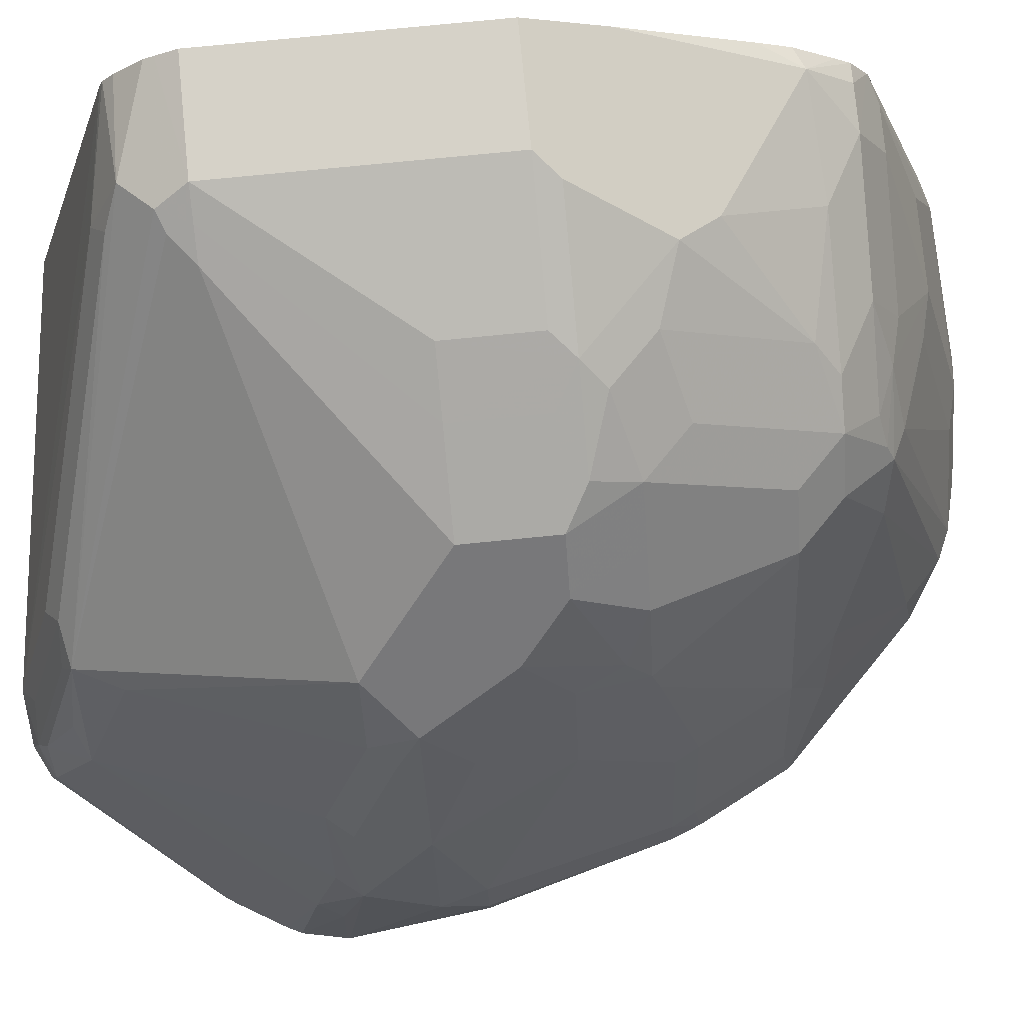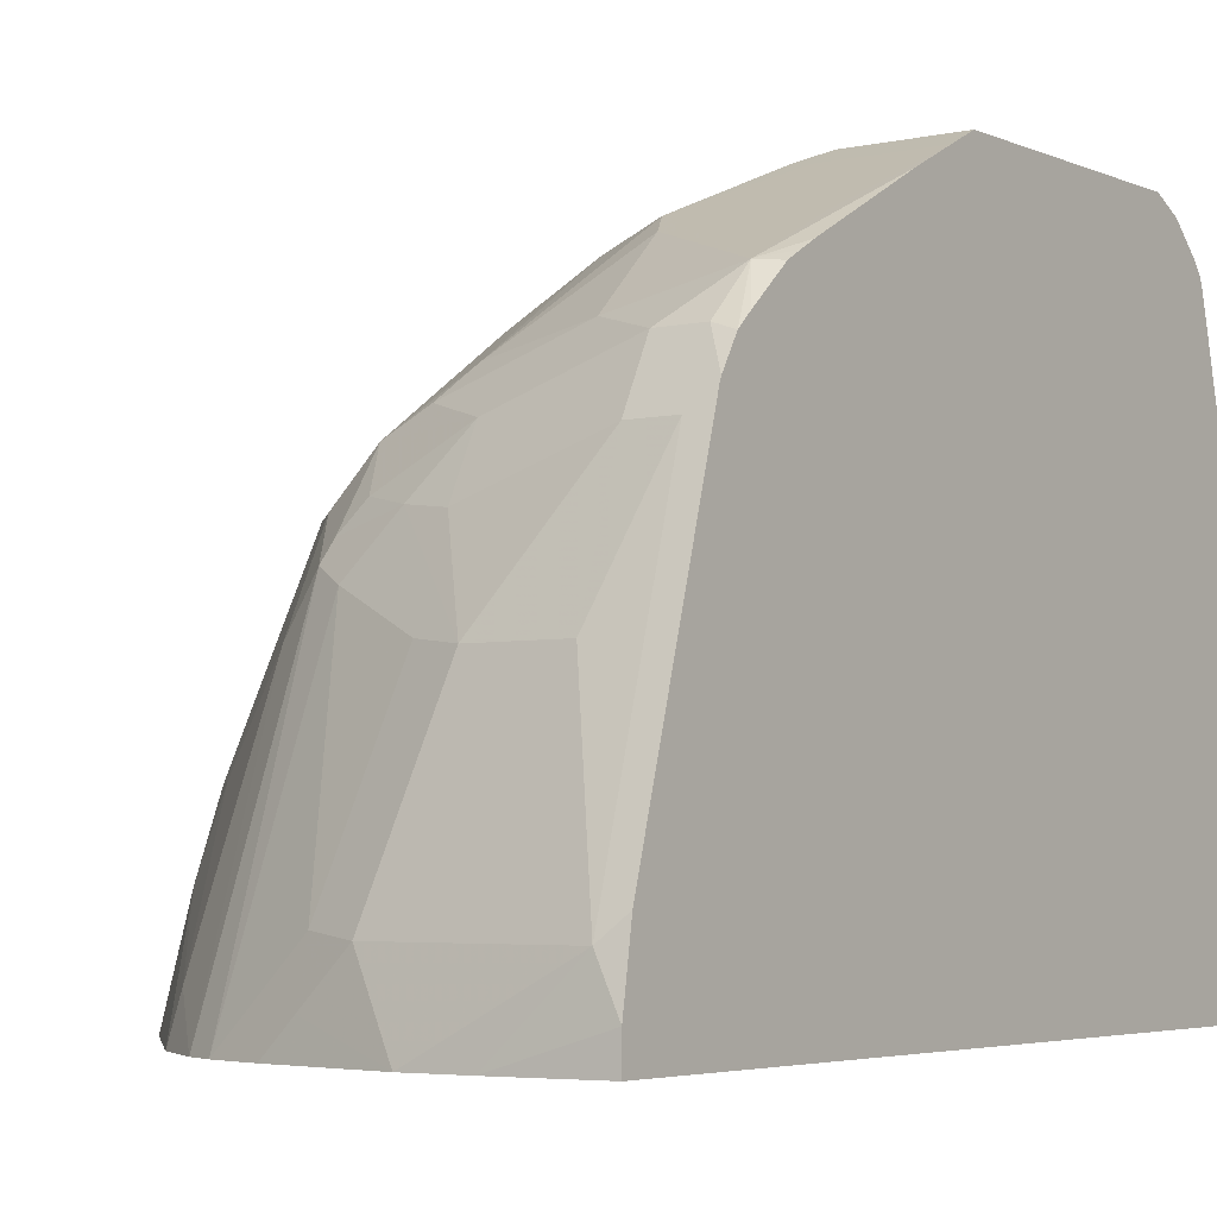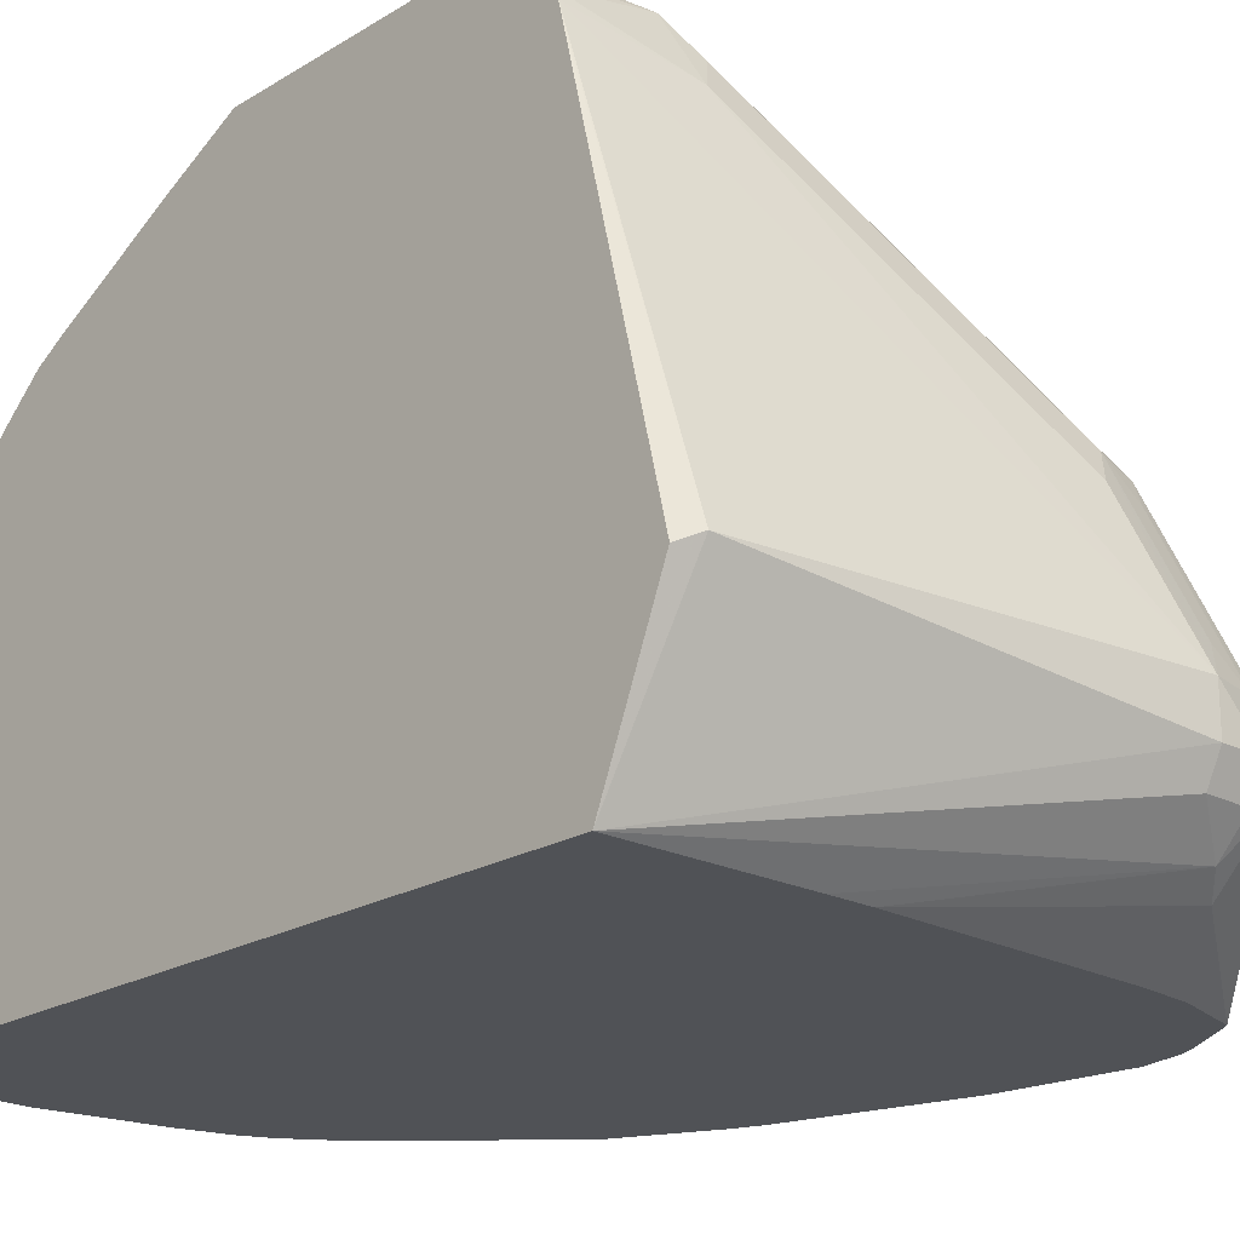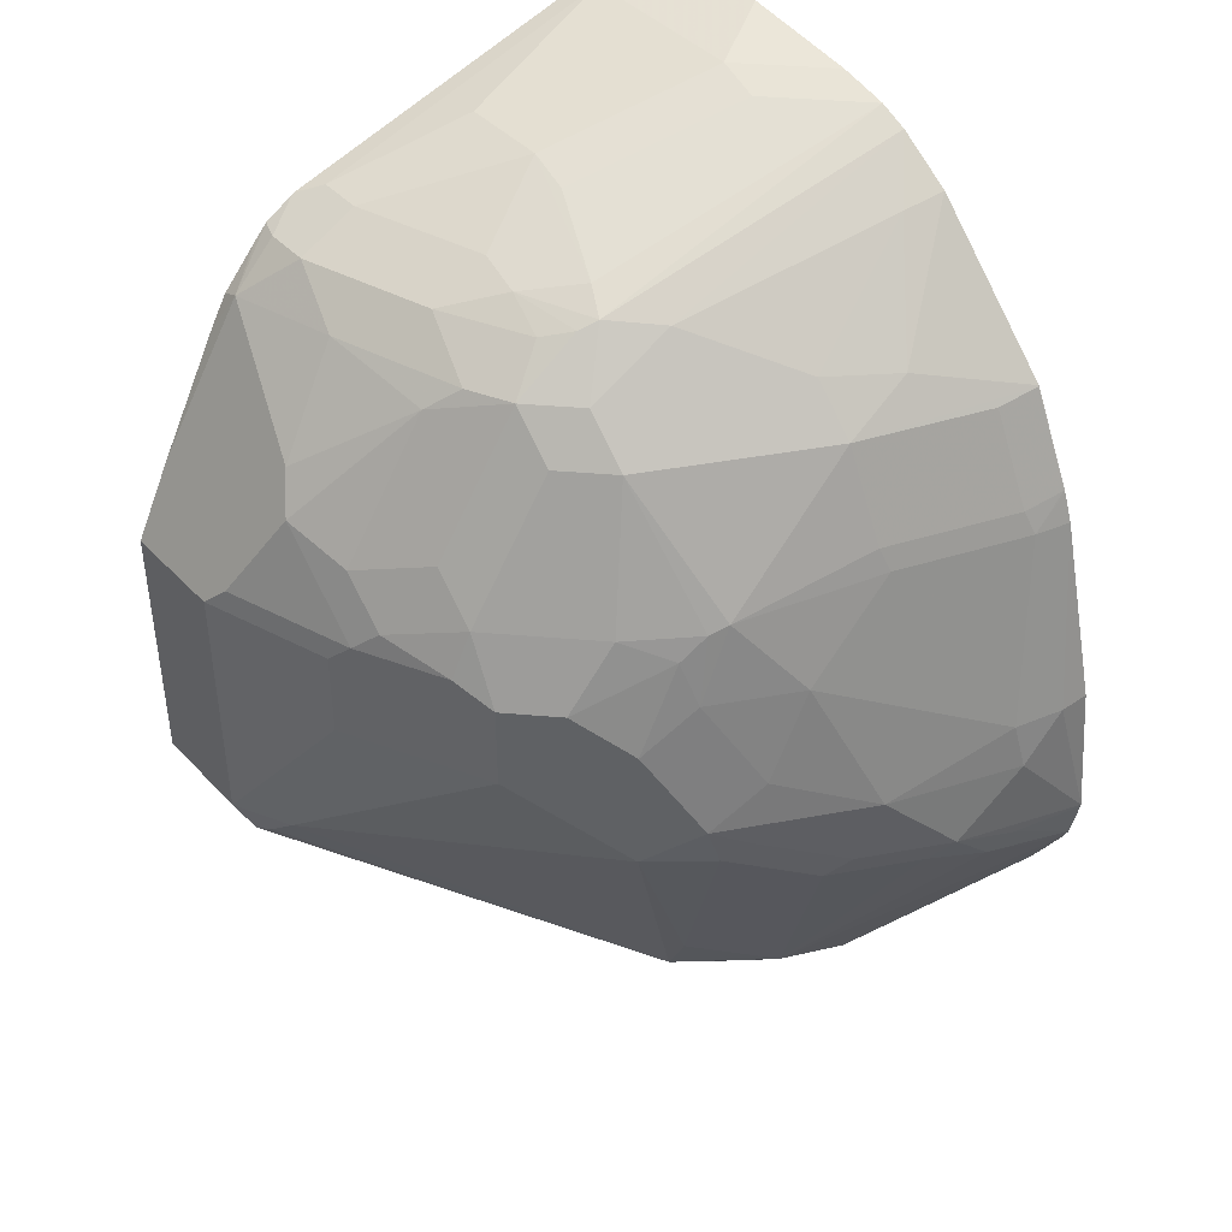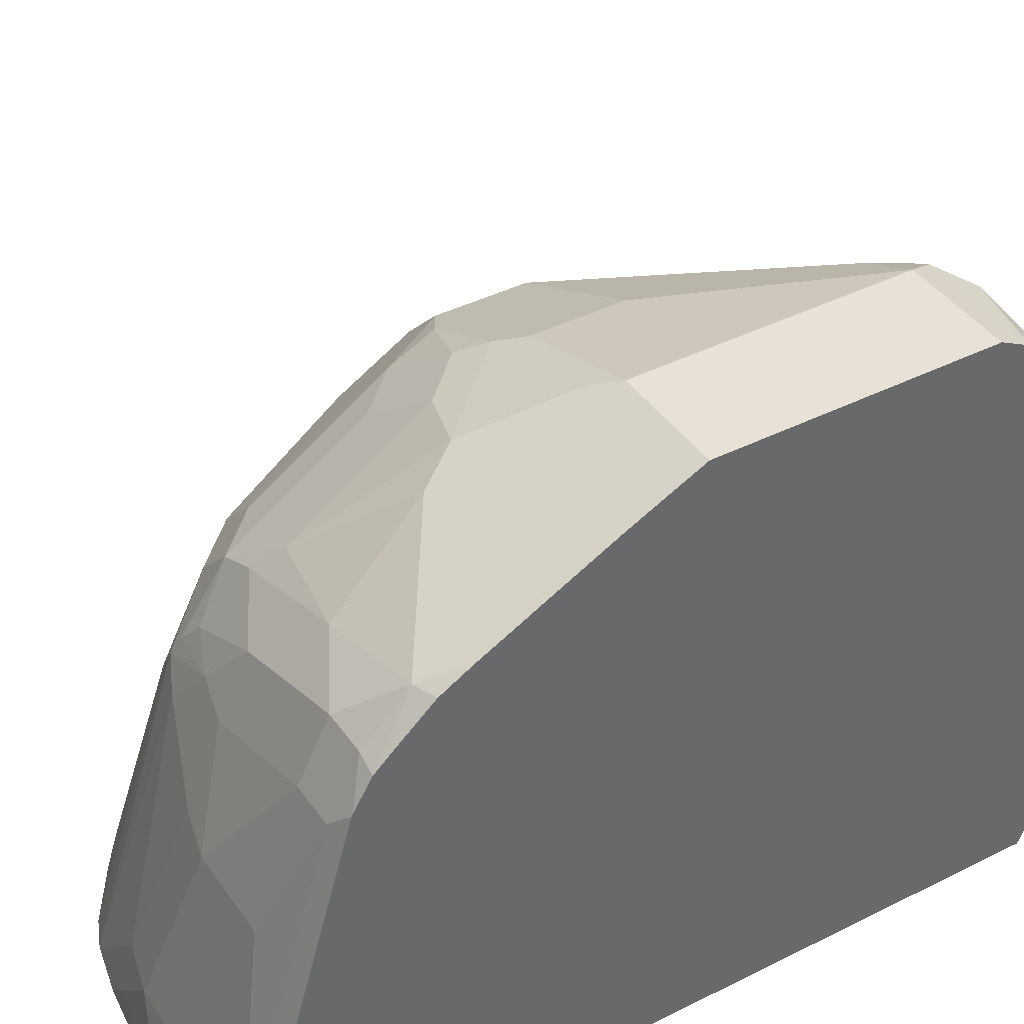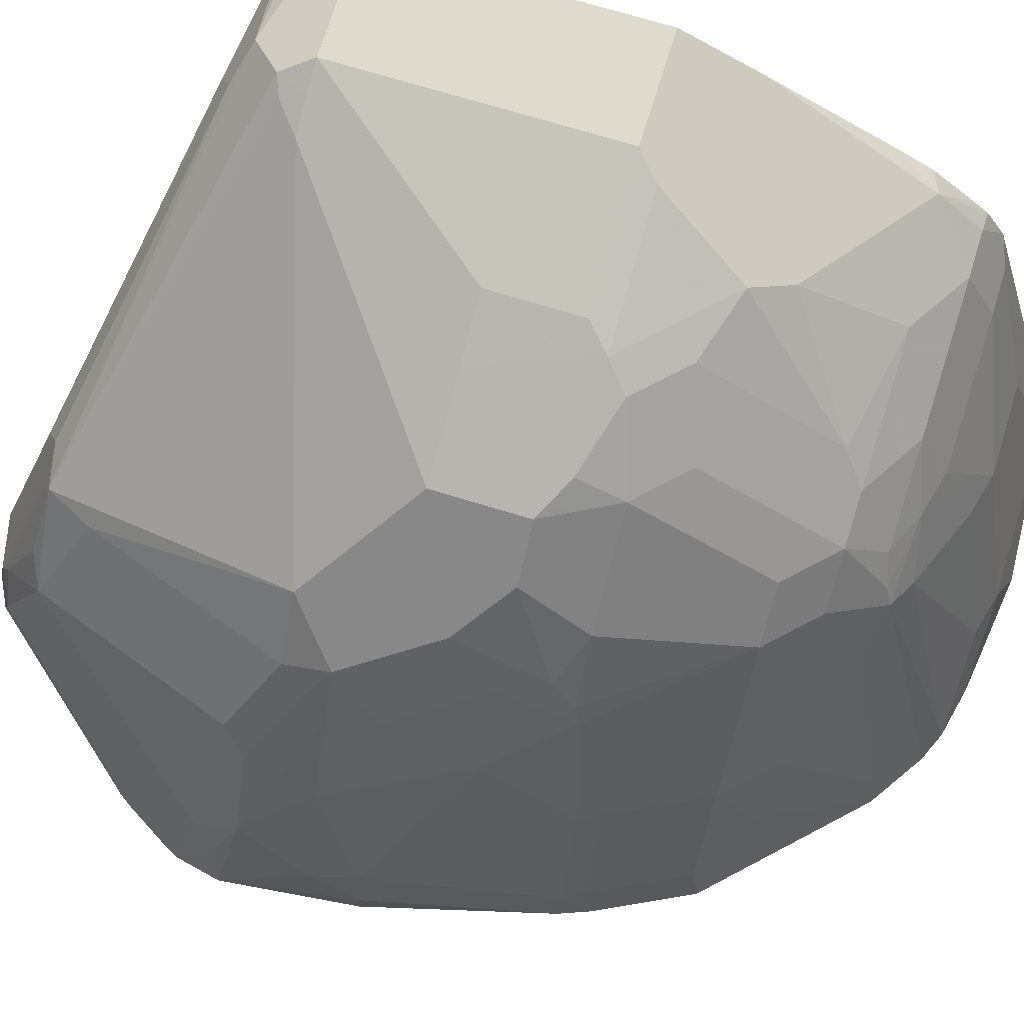
<metadata>
{"format":"obj","ext":"obj","renderer":"f3d","projection":"perspective","resolution":1024,"background":"white","views":[{"elev":77.9,"azim":84.4,"up":"+Z"},{"elev":-4.1,"azim":-143.8,"up":"+Z"},{"elev":-20.9,"azim":-42.7,"up":"+Z"},{"elev":42.3,"azim":50.9,"up":"+Y"},{"elev":40.5,"azim":-121.6,"up":"+Z"},{"elev":71.1,"azim":107.1,"up":"+Z"}]}
</metadata>
<code>
v 0.248 -0.2411 0.6492
v 0.2411 -0.2009 0.6831
v 0.2361 -0.231 0.7132
v 0.2411 -0.2411 0.6831
v 0.2478 -0.2423 0.6492
v 0.2411 -0.1808 0.6492
v 0.2411 -0.1808 0.663
v 0.221 -0.2009 0.7433
v 0.2361 -0.1808 0.6856
v 0.216 -0.231 0.7534
v 0.2084 -0.2411 0.7634
v 0.2285 -0.2411 0.7233
v 0.2361 -0.2511 0.6931
v 0.2143 -0.2009 0.7567
v 0.2009 -0.2009 0.7835
v 0.1959 -0.2109 0.7935
v 0.2439 -0.2612 0.6492
v 0.2196 -0.1005 0.6492
v 0.216 -0.1005 0.6655
v 0.1959 -0.1407 0.766
v 0.1959 -0.1808 0.786
v 0.1959 -0.1005 0.7258
v 0.1883 -0.221 0.8036
v 0.1557 -0.3114 0.7935
v 0.1758 -0.3315 0.7534
v 0.2408 -0.2674 0.6492
v 0.1875 -0.2009 0.8103
v 0.2147 -0.08793 0.6492
v 0.2143 -0.08709 0.6496
v 0.2109 -0.09041 0.668
v 0.1908 -0.09041 0.7283
v 0.1741 -0.1072 0.7902
v 0.1758 -0.1407 0.8061
v 0.1674 -0.1607 0.8304
v 0.1674 -0.221 0.8304
v 0.1456 -0.3315 0.7935
v 0.1632 -0.3365 0.7634
v 0.1657 -0.3515 0.7333
v 0.1758 -0.3515 0.7132
v 0.2288 -0.2875 0.6492
v 0.226 -0.2913 0.653
v 0.2143 -0.08697 0.6492
v 0.1942 -0.04689 0.6496
v 0.1908 -0.05025 0.668
v 0.1708 -0.05025 0.7283
v 0.1708 -0.1105 0.7986
v 0.1306 -0.05025 0.8086
v 0.1674 -0.1206 0.8103
v 0.1473 -0.1407 0.8505
v 0.02679 -0.2612 0.9107
v 0.1272 -0.1808 0.8706
v 0.1272 -0.3348 0.7969
v 0.1431 -0.3365 0.7835
v 0.01508 -0.2712 0.9141
v 0.0067 -0.2745 0.9174
v -0.006692 -0.2879 0.9107
v 0.0067 -0.2947 0.8973
v 0.1632 -0.3566 0.7233
v 0.1741 -0.3549 0.7032
v 0.2251 -0.2932 0.6492
v 0.1942 -0.04689 0.6492
v 0.194 -0.04649 0.6492
v 0.1674 -0.03348 0.6965
v 0.1507 -0.03016 0.7283
v 0.1507 -0.1105 0.8287
v 0.1105 -0.03016 0.8086
v 0.09043 -0.03016 0.8287
v 0.1105 -0.05025 0.8287
v 0.1306 -0.1105 0.8488
v 0.1272 -0.1407 0.8706
v 0.0134 -0.2612 0.9174
v 0.08708 -0.1808 0.8907
v 0.1205 -0.3415 0.7835
v 0.1406 -0.3616 0.7233
v 0.1473 -0.3549 0.7367
v 4.01e-06 -0.2612 0.9241
v -0.04943 -0.2704 0.9195
v -0.04943 -0.2914 0.8999
v 4.01e-06 -0.3013 0.884
v -0.04943 -0.2745 0.9174
v -0.04943 -0.2867 0.9059
v 0.1607 -0.3616 0.7032
v 0.1708 -0.3566 0.6931
v 0.1708 -0.3365 0.673
v 0.1708 -0.3315 0.668
v 0.1952 -0.302 0.6492
v 0.1745 -0.027 0.6492
v 0.1541 -0.0066 0.6492
v 0.1538 -0.00628 0.6492
v 0.134 0.01348 0.6492
v 0.1306 0.01004 0.668
v 0.1105 -0.01008 0.7685
v 0.09378 -0.00672 0.7902
v 0.07034 -0.03016 0.8387
v 0.0603 -0.04021 0.8513
v 0.09043 -0.09041 0.8689
v 0.09043 -0.01008 0.7986
v 0.08039 -0.0134 0.8103
v 0.04018 -0.0134 0.8304
v 0.1105 -0.1105 0.8689
v 0.1105 -0.1306 0.8789
v 0.08708 -0.1407 0.8907
v 0.0603 -0.1808 0.904
v 0.07034 -0.1306 0.899
v 0.1406 -0.3616 0.7032
v -0.04943 -0.293 0.8957
v -0.04017 -0.3415 0.7233
v -0.04943 -0.2612 0.9241
v 4.01e-06 -0.1407 0.9241
v 0.1406 -0.3549 0.6898
v 0.1607 -0.3549 0.6898
v 0.1607 -0.3415 0.6755
v 0.05273 -0.3089 0.6492
v 0.1714 -0.3045 0.6492
v 0.1095 0.02961 0.6492
v 0.0603 -0.005039 0.8061
v 0.09672 0.03513 0.6492
v 0.08039 -3.846e-05 0.7835
v 0.01005 -0.03016 0.8588
v 0.02009 -0.07369 0.8907
v 0.03014 -0.09041 0.899
v 0.0603 -0.1005 0.8915
v -0.02008 -3.846e-05 0.8237
v -0.02008 -0.0134 0.8505
v 0.04018 -3.846e-05 0.8036
v 0.08039 -0.1206 0.8915
v 0.0603 -0.1407 0.904
v 0.05025 -0.1105 0.899
v 0.01005 -0.1306 0.9191
v -0.04943 -0.3083 0.6492
v -0.04943 -0.2947 0.8891
v -0.04943 -0.3369 0.7186
v -0.04943 -0.2959 0.884
v -0.04943 -0.1407 0.9241
v 4.01e-06 -0.1273 0.9174
v 0.03392 -0.3089 0.6492
v 0.02009 0.02009 0.7634
v 0.08039 0.03877 0.6492
v 0.0603 0.04017 0.663
v 0.0603 0.03513 0.6856
v 0.04018 0.01504 0.766
v -0.04017 -0.03348 0.8706
v -0.04017 -0.07369 0.8907
v -0.04943 -0.1273 0.9174
v -0.04017 -3.846e-05 0.8237
v -0.04943 -0.005159 0.834
v -0.04017 -0.0134 0.8505
v -0.04943 0.04017 0.6492
v 0.04018 0.04017 0.6831
v -0.02008 0.02009 0.7634
v 0.0741 0.04017 0.6492
v 0.02009 0.04709 0.6492
v -0.04943 -0.01304 0.8474
v -0.04943 -0.01956 0.8535
v -0.04943 -0.03773 0.8698
v -0.04943 -0.04429 0.8736
v -0.04943 -0.05189 0.878
v -0.04943 -0.1067 0.9071
v -0.04943 -0.1139 0.9107
v -0.04943 -0.004639 0.8329
v -0.04017 0.04017 0.6831
v -0.04943 0.04017 0.663
v -0.006255 0.04533 0.6492
v -0.04943 0.03553 0.6923
f 77 148 130
f 77 131 106
f 77 133 131
f 77 132 133
f 77 130 132
f 77 78 81
f 77 106 78
f 77 146 160
f 77 164 162
f 77 160 164
f 77 153 146
f 77 154 153
f 77 155 154
f 77 81 80
f 77 156 155
f 77 157 156
f 77 162 148
f 78 106 79
f 90 115 91
f 83 105 110
f 94 99 119
f 77 158 157
f 94 119 95
f 93 118 116
f 93 117 118
f 93 115 117
f 93 116 97
f 82 105 83
f 92 115 93
f 85 114 86
f 85 113 114
f 85 112 113
f 84 112 85
f 83 112 84
f 83 111 112
f 83 110 111
f 91 115 92
f 77 159 158
f 67 100 68
f 77 134 144
f 67 96 100
f 67 122 96
f 67 95 122
f 67 94 95
f 66 93 67
f 66 92 93
f 64 91 92
f 67 93 97
f 63 91 64
f 63 89 90
f 63 88 89
f 63 87 88
f 62 87 63
f 60 85 86
f 60 84 85
f 95 119 120
f 63 90 91
f 67 97 98
f 67 98 99
f 67 99 94
f 77 108 134
f 76 134 108
f 76 109 134
f 76 127 109
f 76 103 127
f 76 108 77
f 74 107 105
f 74 106 107
f 74 79 106
f 74 105 82
f 73 79 74
f 72 104 103
f 72 102 104
f 71 103 76
f 71 72 103
f 70 100 101
f 70 104 102
f 77 144 159
f 95 120 121
f 123 125 137
f 96 122 100
f 139 149 140
f 138 151 139
f 137 161 150
f 137 149 161
f 137 140 149
f 137 141 140
f 124 147 142
f 139 151 152
f 124 146 147
f 123 137 150
f 60 83 84
f 123 146 124
f 123 145 146
f 121 142 143
f 121 128 122
f 121 129 128
f 123 150 145
f 139 152 149
f 142 147 153
f 142 153 154
f 161 162 164
f 161 163 162
f 160 161 164
f 152 163 161
f 149 152 161
f 148 162 163
f 146 153 147
f 145 161 160
f 145 150 161
f 145 160 146
f 142 144 143
f 142 159 144
f 142 158 159
f 142 157 158
f 142 156 157
f 142 155 156
f 142 154 155
f 121 135 129
f 95 121 122
f 121 144 135
f 120 142 121
f 105 107 130
f 104 109 127
f 104 129 109
f 104 128 129
f 104 122 128
f 104 126 122
f 103 104 127
f 105 130 110
f 101 126 104
f 100 122 126
f 99 125 123
f 99 116 125
f 99 124 119
f 99 123 124
f 98 116 99
f 97 116 98
f 100 126 101
f 106 131 107
f 107 132 130
f 107 131 133
f 119 142 120
f 119 124 142
f 118 141 137
f 118 140 141
f 117 140 118
f 117 139 140
f 117 138 139
f 116 137 125
f 116 118 137
f 112 136 113
f 112 130 136
f 110 130 112
f 110 112 111
f 109 144 134
f 109 135 144
f 109 129 135
f 107 133 132
f 121 143 144
f 59 83 60
f 70 101 104
f 58 82 59
f 11 25 12
f 11 24 25
f 11 23 24
f 11 16 23
f 10 16 11
f 9 22 20
f 9 19 22
f 12 25 13
f 8 21 14
f 8 9 20
f 7 19 9
f 7 18 19
f 6 18 7
f 4 17 5
f 4 13 17
f 3 16 10
f 8 20 21
f 13 26 17
f 13 25 26
f 14 21 15
f 24 36 25
f 23 35 24
f 23 27 35
f 22 31 32
f 21 34 27
f 21 33 34
f 20 33 21
f 20 32 33
f 20 22 32
f 19 31 22
f 19 30 31
f 19 29 30
f 19 28 29
f 18 28 19
f 16 27 23
f 15 21 27
f 15 27 16
f 3 15 16
f 24 35 36
f 3 14 15
f 3 13 4
f 1 152 151
f 1 163 152
f 1 148 163
f 1 130 148
f 1 136 130
f 59 82 83
f 1 114 113
f 1 151 138
f 1 86 114
f 1 40 60
f 1 26 40
f 1 17 26
f 1 5 17
f 1 4 5
f 1 3 4
f 1 2 3
f 1 60 86
f 1 138 117
f 1 117 115
f 1 115 90
f 3 12 13
f 3 11 12
f 3 10 11
f 2 9 8
f 2 7 9
f 2 8 3
f 1 7 2
f 1 6 7
f 1 18 6
f 1 28 18
f 1 42 28
f 1 61 42
f 1 62 61
f 1 87 62
f 1 88 87
f 1 89 88
f 1 90 89
f 3 8 14
f 25 36 37
f 1 113 136
f 25 38 39
f 50 71 55
f 49 100 70
f 49 69 100
f 49 65 69
f 48 65 49
f 47 69 65
f 47 100 69
f 50 55 54
f 47 68 100
f 47 66 67
f 46 47 65
f 46 65 48
f 45 66 47
f 45 92 66
f 45 64 92
f 45 63 64
f 47 67 68
f 50 51 72
f 50 72 71
f 51 70 102
f 25 37 38
f 58 74 82
f 58 75 74
f 56 81 78
f 56 80 81
f 56 77 80
f 56 78 79
f 55 77 56
f 55 76 77
f 55 71 76
f 53 75 58
f 52 79 73
f 52 57 79
f 52 75 53
f 52 74 75
f 52 73 74
f 51 102 72
f 43 45 44
f 43 63 45
f 56 79 57
f 43 61 62
f 34 48 49
f 33 48 34
f 33 46 48
f 32 47 46
f 32 45 47
f 32 46 33
f 31 45 32
f 30 45 31
f 30 44 45
f 30 43 44
f 29 43 30
f 29 42 43
f 28 42 29
f 26 41 40
f 26 39 41
f 43 62 63
f 25 39 26
f 34 49 70
f 34 70 51
f 27 34 35
f 35 50 36
f 34 51 35
f 39 60 41
f 39 58 59
f 38 53 58
f 42 61 43
f 38 58 39
f 36 57 52
f 36 56 57
f 39 59 60
f 36 54 55
f 36 55 56
f 35 51 50
f 36 52 53
f 40 41 60
f 36 38 37
f 36 50 54
f 36 53 38

</code>
